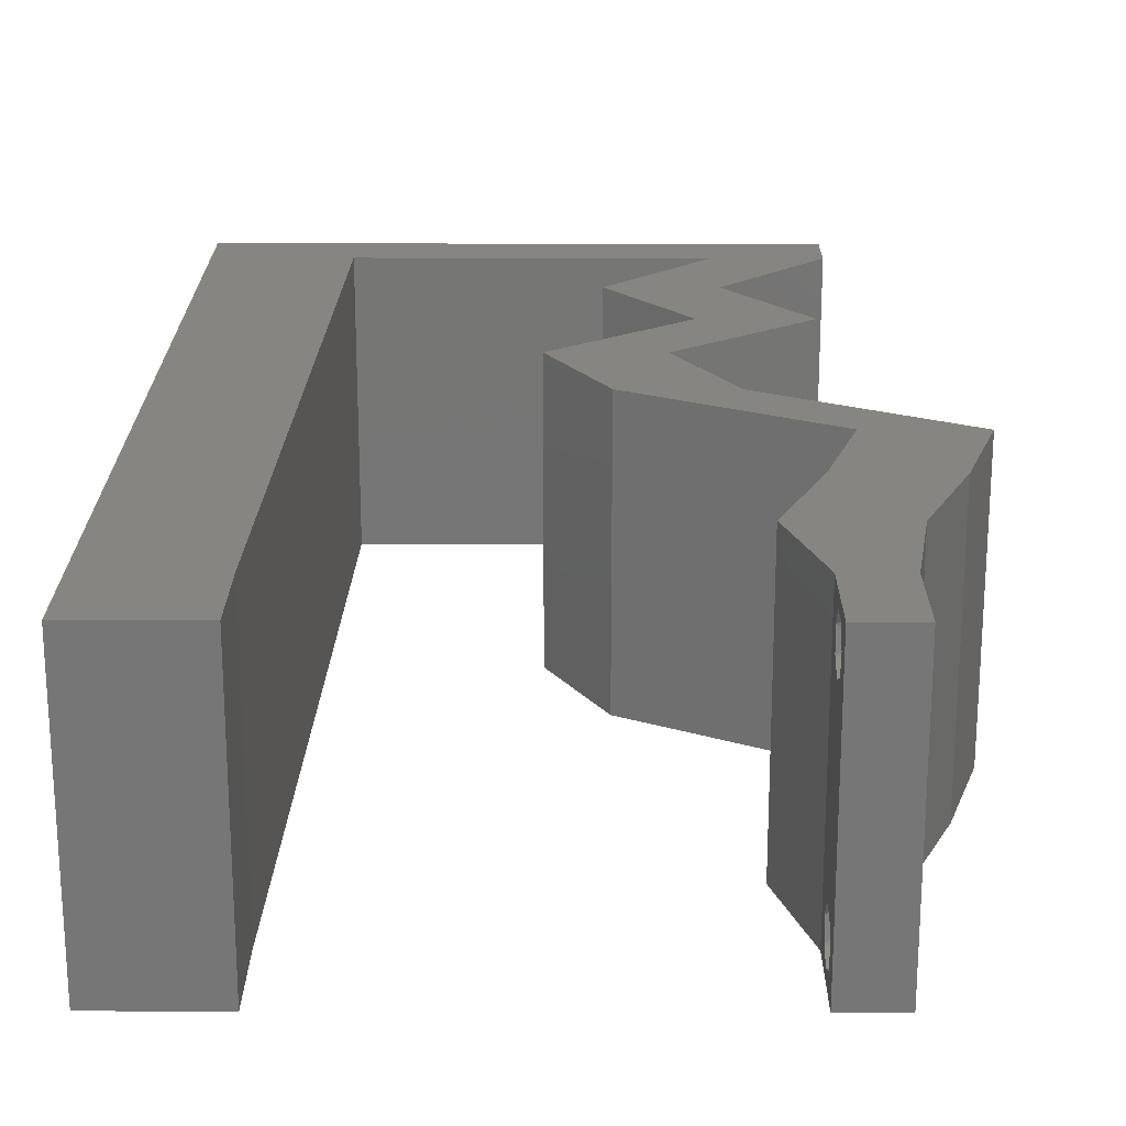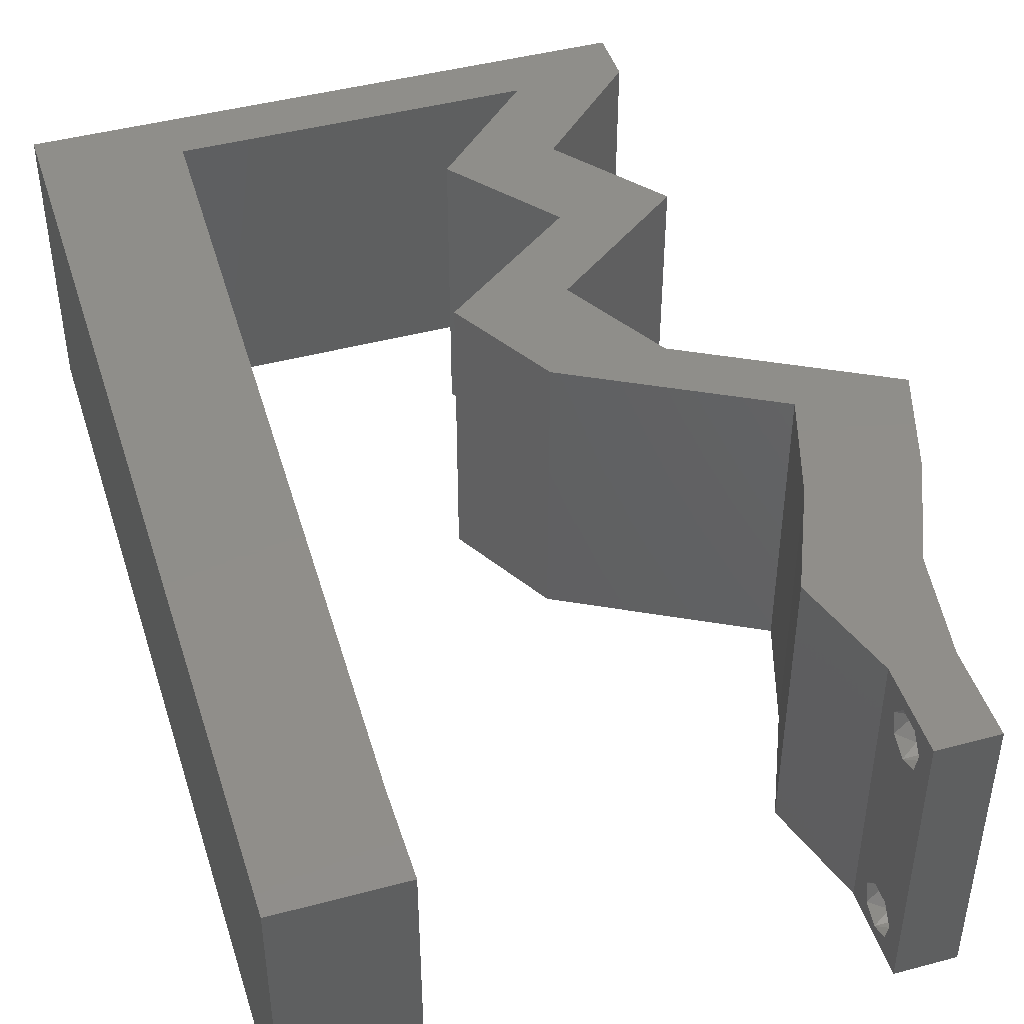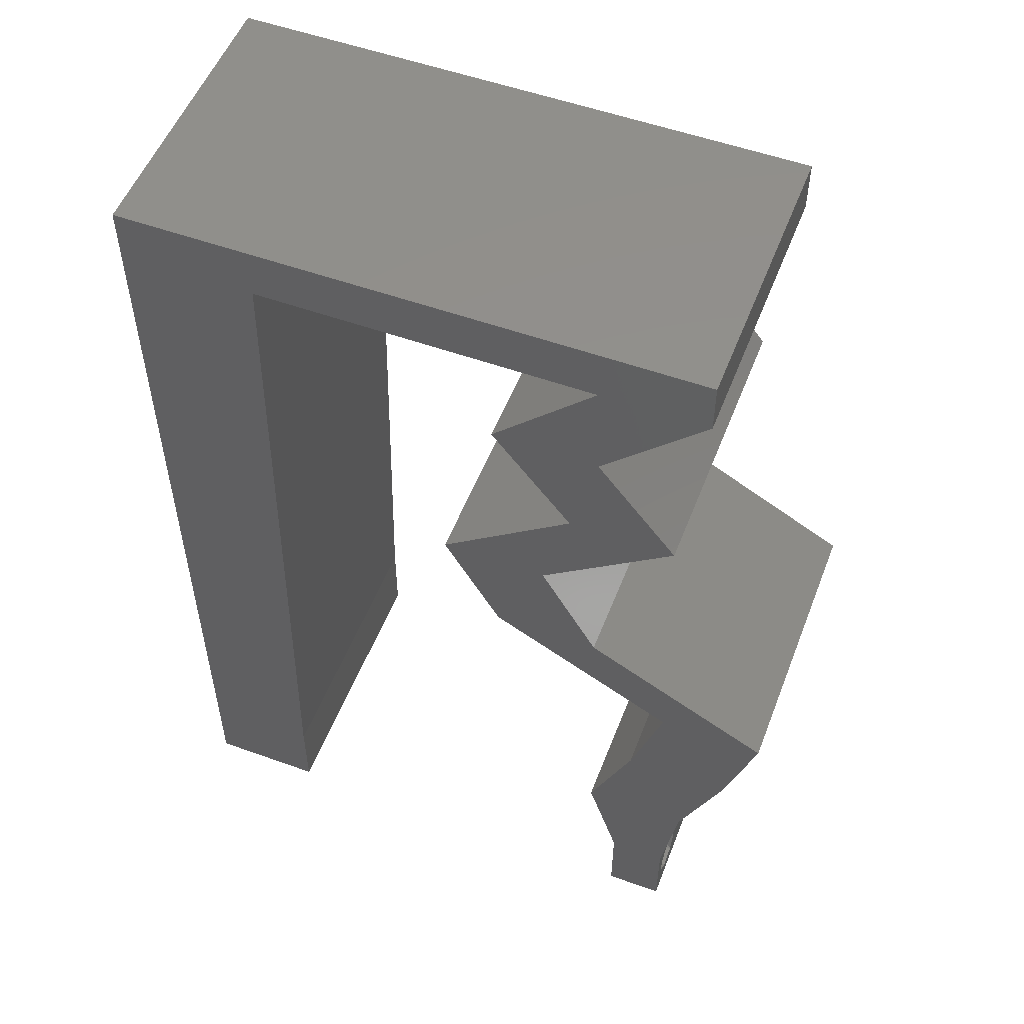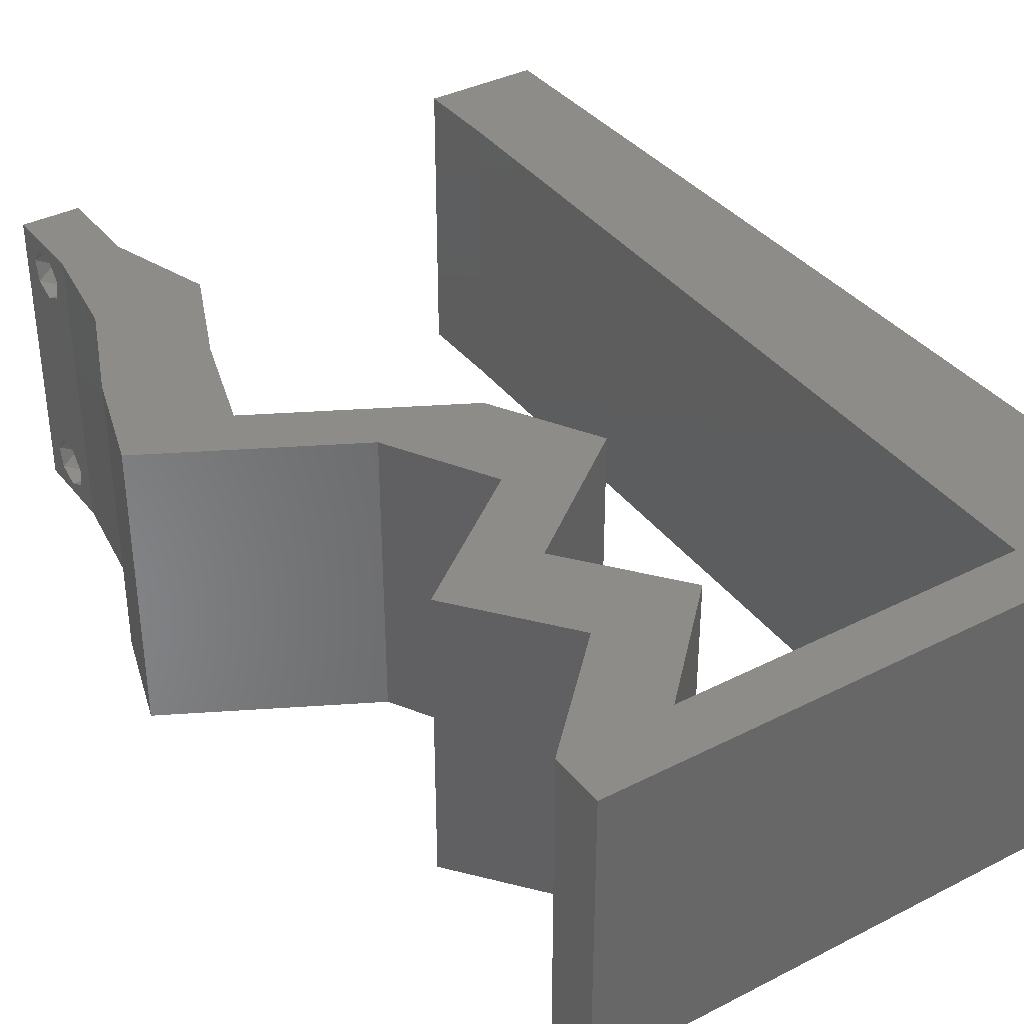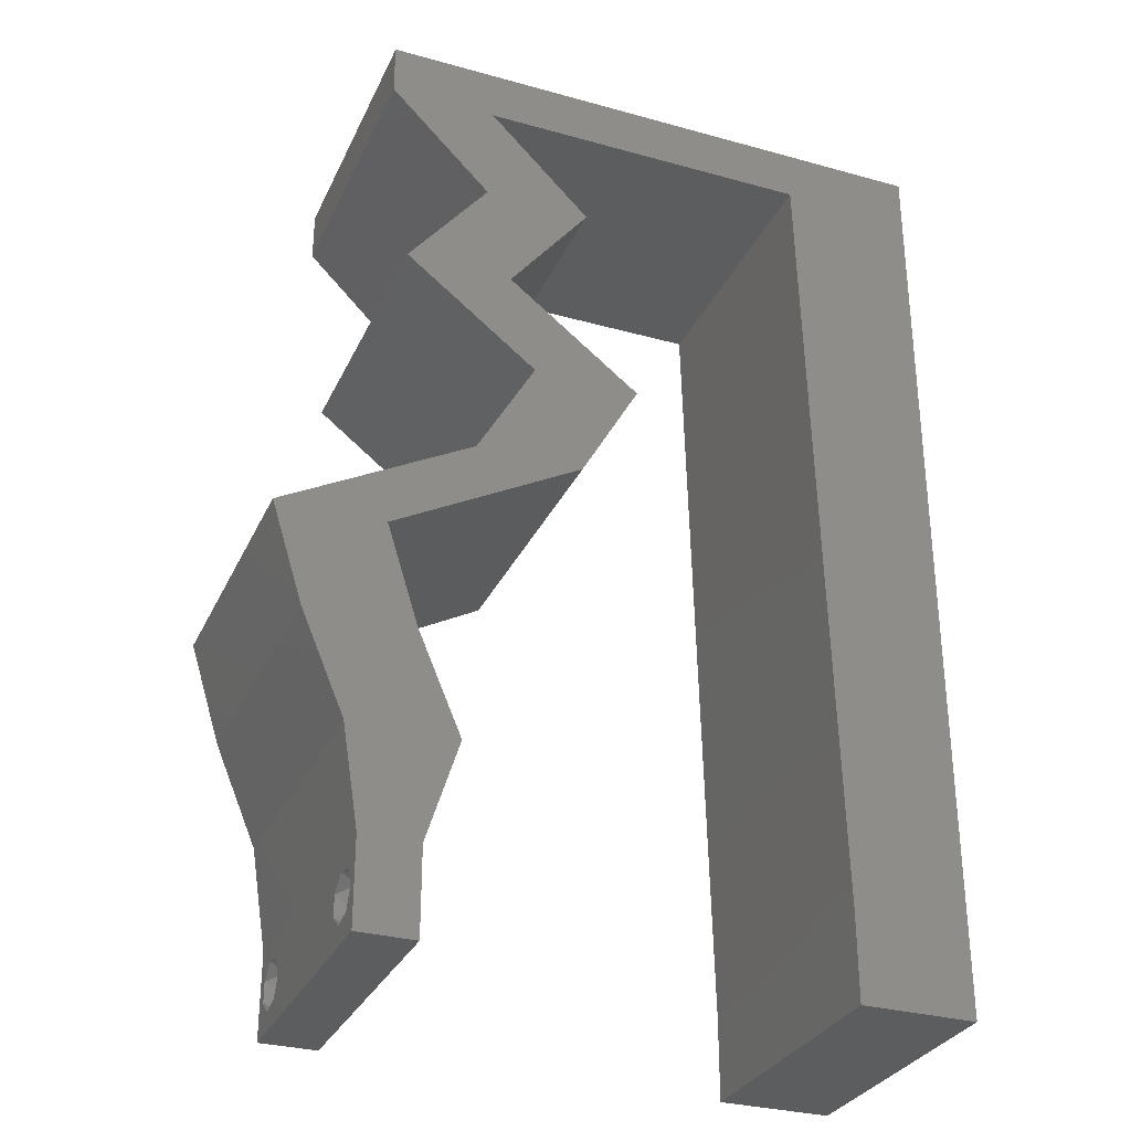
<metadata>
{"format":"stl","ext":"stl","renderer":"f3d","projection":"perspective","resolution":1024,"background":"white","views":[{"elev":21.2,"azim":0.3,"up":"+Z"},{"elev":44.9,"azim":-17.2,"up":"+Z"},{"elev":53.6,"azim":21.0,"up":"+Y"},{"elev":36.9,"azim":146.5,"up":"+Z"},{"elev":-30.8,"azim":158.3,"up":"+Y"}]}
</metadata>
<code>
# stl→obj: 241 verts, 486 faces
v 0.04 0 0.01
v 0.04 -0.006 0.01
v 0.04 -0.003738 0.003932
v 0.04 -0.003 0.0159
v 0.04 -0.004657 0.002778
v 0.04 -0.006 0
v 0.04 -0.004329 0.00134
v 0.04 -0.001671 0.00134
v 0.04 0 0
v 0.04 -0.001343 0.002778
v 0.04 -0.003 0.0007
v 0.04 -0.002262 0.01913
v 0.04 -0.001343 0.01798
v 0.04 0 0.02
v 0.04 -0.004657 0.01798
v 0.04 -0.003738 0.01913
v 0.04 -0.006 0.02
v 0.04 -0.001671 0.01654
v 0.04 -0.004329 0.01654
v 0.04 -0.002262 0.003932
v 0.036 -0.006 0.01
v 0.036 0 0.01
v 0.036 -0.003738 0.003932
v 0.036 -0.003 0.0159
v 0.036 -0.004329 0.00134
v 0.036 -0.006 0
v 0.036 -0.004657 0.002778
v 0.036 -0.001343 0.002778
v 0.036 0 0
v 0.036 -0.001671 0.00134
v 0.036 -0.003 0.0007
v 0.036 -0.003738 0.01913
v 0.036 -0.004657 0.01798
v 0.036 -0.006 0.02
v 0.036 0 0.02
v 0.036 -0.001343 0.01798
v 0.036 -0.002262 0.01913
v 0.036 -0.004329 0.01654
v 0.036 -0.001671 0.01654
v 0.036 -0.002262 0.003932
v 0.009337 0.05632 0.02
v 0 0.06 0.02
v 0.005243 0.05157 0.02
v 0 -0.006 0.02
v 0.008 -0.006 0.02
v 0.004 -0.003 0.02
v 0.008 0 0.02
v 0 0 0.02
v 0.04113 0.00704 0.02
v 0.038 0.003464 0.02
v 0.004067 0.005816 0.02
v 0.03378 0.00704 0.02
v 0 0.048 0.02
v 0.02557 0.04928 0.02
v 0.03113 0.04224 0.02
v 0.03292 0.04928 0.02
v 0.03848 0.04224 0.02
v 0.04413 0.01408 0.02
v 0.03678 0.01408 0.02
v 0.02932 0.0352 0.02
v 0.02196 0.0352 0.02
v 0.02595 0.02816 0.02
v 0.008267 0.01126 0.02
v 0 0.012 0.02
v 0.038 -0.003 0.02
v 0.008535 0.02253 0.02
v 0 0.024 0.02
v 0.00461 0.01699 0.02
v 0.00907 0.04506 0.02
v 0.01 0.06 0.02
v 0.03265 0.05632 0.02
v 0.04 0.05632 0.02
v 0.04 0.06 0.02
v 0.03 0.06 0.02
v 0.0333 0.02816 0.02
v 0.03247 0.02464 0.02
v 0.03982 0.02464 0.02
v 0.04634 0.02112 0.02
v 0.03899 0.02112 0.02
v 0.02099 0.05632 0.02
v 0.02 0.06 0.02
v 0 0.036 0.02
v 0.008802 0.03379 0.02
v 0 -0.006 0.01
v 0 -0.003 0.015
v 0 0 0.01
v 0 -0.006 0
v 0 -0.003 0.005
v 0 0 0
v 0.004 -0.006 0.015
v 0.008 -0.006 0.01
v 0.004 -0.006 0.005
v 0.008 -0.006 0
v 0 0.06 0
v 0 0.051 0.0086
v 0 0.06 0.01
v 0 0.009 0.0114
v 0 0.048 0
v 0 0.0415 0.009767
v 0 0.03 0.01
v 0 0.036 0
v 0 0.024 0
v 0 0.0185 0.01023
v 0 0.012 0
v 0 0.005337 0.005128
v 0 0.05466 0.01487
v 0.009337 0.05632 0
v 0.005243 0.05157 0
v 0.004 -0.003 0
v 0.008 0 0
v 0.038 0.003464 0
v 0.04113 0.00704 0
v 0.004067 0.005816 0
v 0.03378 0.00704 0
v 0.02557 0.04928 0
v 0.03292 0.04928 0
v 0.03113 0.04224 0
v 0.03848 0.04224 0
v 0.03678 0.01408 0
v 0.04413 0.01408 0
v 0.02196 0.0352 0
v 0.02932 0.0352 0
v 0.02595 0.02816 0
v 0.008267 0.01126 0
v 0.038 -0.003 0
v 0.008535 0.02253 0
v 0.00461 0.01699 0
v 0.00907 0.04506 0
v 0.01 0.06 0
v 0.03265 0.05632 0
v 0.04 0.06 0
v 0.04 0.05632 0
v 0.03 0.06 0
v 0.0333 0.02816 0
v 0.03247 0.02464 0
v 0.03982 0.02464 0
v 0.03899 0.02112 0
v 0.04634 0.02112 0
v 0.02099 0.05632 0
v 0.02 0.06 0
v 0.008802 0.03379 0
v 0.008 0 0.01
v 0.008 -0.003 0.015
v 0.008 -0.003 0.005
v 0.015 0.06 0.00866
v 0.025 0.06 0.01134
v 0.006575 0.06 0.01266
v 0.03343 0.06 0.007337
v 0.04 0.06 0.01
v 0.0342 0.06 0.01422
v 0.005798 0.06 0.00578
v 0.04 0.05632 0.01
v 0.03646 0.0528 0.015
v 0.03292 0.04928 0.01
v 0.03646 0.0528 0.005
v 0.0357 0.04576 0.015
v 0.03848 0.04224 0.01
v 0.0357 0.04576 0.005
v 0.0339 0.03872 0.005676
v 0.0339 0.03872 0.01427
v 0.02932 0.0352 0.01
v 0.03131 0.03168 0.015
v 0.0333 0.02816 0.01
v 0.03131 0.03168 0.005
v 0.03969 0.02471 0.007464
v 0.04634 0.02112 0.01
v 0.03729 0.02601 0.01459
v 0.04178 0.02359 0.01468
v 0.04524 0.0176 0.015
v 0.04413 0.01408 0.01
v 0.04524 0.0176 0.005
v 0.04263 0.01056 0.015
v 0.04113 0.00704 0.01
v 0.04263 0.01056 0.005
v 0.04056 0.00352 0.015
v 0.04056 0.00352 0.005
v 0.03489 0.00352 0.015
v 0.03378 0.00704 0.01
v 0.03489 0.00352 0.005
v 0.03678 0.01408 0.01
v 0.03528 0.01056 0.015
v 0.03528 0.01056 0.005
v 0.03788 0.0176 0.015
v 0.03899 0.02112 0.01
v 0.03788 0.0176 0.005
v 0.0326 0.02457 0.007464
v 0.02595 0.02816 0.01
v 0.03051 0.0257 0.01468
v 0.035 0.02327 0.01459
v 0.02396 0.03168 0.015
v 0.02196 0.0352 0.01
v 0.02396 0.03168 0.005
v 0.02654 0.03872 0.005676
v 0.02654 0.03872 0.01427
v 0.03113 0.04224 0.01
v 0.02835 0.04576 0.015
v 0.02557 0.04928 0.01
v 0.02835 0.04576 0.005
v 0.02911 0.0528 0.015
v 0.03265 0.05632 0.01
v 0.02911 0.0528 0.005
v 0.02375 0.05632 0.01152
v 0.02685 0.05632 0.005175
v 0.01674 0.05632 0.00683
v 0.01598 0.05632 0.0136
v 0.009337 0.05632 0.01
v 0.009136 0.04785 0.008204
v 0.008669 0.02816 0.009922
v 0.008372 0.01567 0.01045
v 0.008925 0.03895 0.009688
v 0.008167 0.007054 0.007408
v 0.008138 0.005828 0.01463
v 0.0385 -0.002262 0.01607
v 0.03873 -0.003738 0.01607
v 0.03726 -0.003758 0.01608
v 0.03712 -0.002262 0.01607
v 0.03873 -0.004329 0.01866
v 0.03727 -0.003 0.0193
v 0.03875 -0.003 0.0193
v 0.03873 -0.001671 0.01866
v 0.03727 -0.001343 0.01722
v 0.03875 -0.001343 0.01722
v 0.03727 -0.004657 0.01722
v 0.03875 -0.004657 0.01722
v 0.03725 -0.001671 0.01866
v 0.03725 -0.004329 0.01866
v 0.03727 -0.002262 0.0008684
v 0.03873 -0.003738 0.0008684
v 0.03726 -0.003758 0.0008785
v 0.03874 -0.002242 0.0008785
v 0.03873 -0.001343 0.002022
v 0.03727 -0.001671 0.00346
v 0.03725 -0.001343 0.002022
v 0.03873 -0.003 0.0041
v 0.03725 -0.003 0.0041
v 0.03875 -0.001671 0.00346
v 0.03727 -0.004657 0.002022
v 0.03875 -0.004657 0.002022
v 0.03798 -0.004322 0.003468
v 0.03913 -0.004332 0.003456
v 0.03684 -0.004329 0.00346
f 1 2 3
f 1 4 2
f 5 6 7
f 8 9 10
f 11 9 8
f 7 6 11
f 12 13 14
f 15 16 17
f 16 14 17
f 12 14 16
f 6 9 11
f 5 2 6
f 14 18 1
f 13 18 14
f 17 2 19
f 19 15 17
f 9 1 10
f 1 18 4
f 2 4 19
f 20 1 3
f 10 1 20
f 3 2 5
f 21 22 23
f 24 22 21
f 25 26 27
f 28 29 30
f 29 31 30
f 25 31 26
f 32 33 34
f 35 36 37
f 34 35 32
f 34 33 38
f 32 35 37
f 29 26 31
f 28 22 29
f 34 38 21
f 35 22 39
f 39 36 35
f 26 21 27
f 21 38 24
f 39 22 24
f 27 21 23
f 23 22 40
f 40 22 28
f 41 42 43
f 44 45 46
f 47 48 46
f 14 49 50
f 48 47 51
f 52 35 50
f 42 53 43
f 54 55 56
f 56 55 57
f 49 58 59
f 52 49 59
f 60 61 62
f 63 64 51
f 49 52 50
f 14 35 65
f 34 17 65
f 66 67 68
f 53 69 43
f 48 44 46
f 45 47 46
f 64 63 68
f 35 14 50
f 64 48 51
f 17 14 65
f 35 34 65
f 69 41 43
f 47 63 51
f 67 64 68
f 63 66 68
f 41 70 42
f 71 72 73
f 74 71 73
f 72 71 56
f 71 54 56
f 57 55 60
f 75 60 62
f 55 61 60
f 76 75 62
f 77 75 76
f 58 78 79
f 78 77 79
f 59 58 79
f 77 76 79
f 74 80 71
f 41 81 70
f 81 41 80
f 82 67 83
f 83 67 66
f 53 82 69
f 69 82 83
f 74 81 80
f 84 85 86
f 48 85 44
f 87 88 89
f 86 88 84
f 44 85 84
f 86 85 48
f 84 88 87
f 89 88 86
f 45 90 91
f 84 90 44
f 87 92 84
f 91 92 93
f 44 90 45
f 91 90 84
f 93 92 87
f 84 92 91
f 94 95 96
f 48 97 86
f 98 95 94
f 64 97 48
f 99 100 82
f 101 100 99
f 101 99 98
f 82 100 67
f 102 100 101
f 67 103 64
f 67 100 103
f 53 99 82
f 104 103 102
f 103 100 102
f 89 105 104
f 42 106 53
f 53 95 99
f 104 97 103
f 53 106 95
f 104 105 97
f 103 97 64
f 99 95 98
f 96 106 42
f 86 105 89
f 97 105 86
f 95 106 96
f 107 108 94
f 87 109 93
f 110 109 89
f 9 111 112
f 89 113 110
f 114 111 29
f 94 108 98
f 115 116 117
f 116 118 117
f 112 119 120
f 114 119 112
f 121 122 123
f 124 113 104
f 112 111 114
f 9 125 29
f 26 125 6
f 126 127 102
f 98 108 128
f 89 109 87
f 93 109 110
f 104 127 124
f 29 111 9
f 104 113 89
f 6 125 9
f 29 125 26
f 128 108 107
f 110 113 124
f 102 127 104
f 124 127 126
f 94 129 107
f 130 131 132
f 130 133 131
f 130 132 116
f 130 116 115
f 118 122 117
f 122 134 123
f 117 122 121
f 134 135 123
f 136 135 134
f 120 137 138
f 138 137 136
f 119 137 120
f 137 135 136
f 133 130 139
f 107 129 140
f 107 140 139
f 101 141 102
f 102 141 126
f 98 128 101
f 101 128 141
f 140 133 139
f 142 143 91
f 45 143 47
f 110 144 93
f 91 144 142
f 47 143 142
f 91 143 45
f 93 144 91
f 142 144 110
f 81 145 70
f 140 146 133
f 81 146 145
f 145 146 140
f 145 147 70
f 146 148 133
f 74 146 81
f 129 145 140
f 133 148 131
f 131 148 149
f 42 147 96
f 70 147 42
f 74 150 146
f 129 151 145
f 146 150 148
f 145 151 147
f 73 150 74
f 149 150 73
f 94 151 129
f 96 151 94
f 148 150 149
f 147 151 96
f 149 73 72
f 152 149 72
f 132 131 149
f 132 149 152
f 72 153 152
f 154 153 56
f 152 155 132
f 116 155 154
f 56 153 72
f 152 153 154
f 154 155 152
f 132 155 116
f 56 156 154
f 157 156 57
f 154 158 116
f 118 158 157
f 154 156 157
f 116 158 118
f 57 156 56
f 157 158 154
f 118 159 122
f 60 160 57
f 57 160 157
f 161 160 60
f 160 159 157
f 161 159 160
f 157 159 118
f 122 159 161
f 60 162 161
f 163 162 75
f 161 164 122
f 134 164 163
f 161 162 163
f 75 162 60
f 122 164 134
f 163 164 161
f 136 165 138
f 134 165 136
f 138 165 166
f 163 165 134
f 75 167 163
f 166 168 78
f 78 168 77
f 77 167 75
f 165 167 168
f 168 167 77
f 163 167 165
f 166 165 168
f 58 169 78
f 166 169 170
f 138 171 120
f 170 171 166
f 78 169 166
f 170 169 58
f 166 171 138
f 120 171 170
f 58 172 170
f 173 172 49
f 112 174 173
f 170 174 120
f 170 172 173
f 49 172 58
f 120 174 112
f 173 174 170
f 14 175 49
f 173 175 1
f 1 176 173
f 112 176 9
f 49 175 173
f 1 175 14
f 173 176 112
f 9 176 1
f 2 17 34
f 21 2 34
f 26 6 2
f 26 2 21
f 52 177 35
f 22 177 178
f 178 179 22
f 29 179 114
f 35 177 22
f 178 177 52
f 22 179 29
f 114 179 178
f 180 181 59
f 52 181 178
f 178 182 114
f 119 182 180
f 59 181 52
f 178 181 180
f 114 182 119
f 180 182 178
f 180 183 184
f 79 183 59
f 119 185 137
f 184 185 180
f 59 183 180
f 184 183 79
f 180 185 119
f 137 185 184
f 137 186 135
f 135 186 123
f 184 186 137
f 123 186 187
f 187 188 62
f 79 189 184
f 62 188 76
f 76 189 79
f 186 189 188
f 188 189 76
f 184 189 186
f 187 186 188
f 62 190 187
f 191 190 61
f 121 192 191
f 187 192 123
f 187 190 191
f 61 190 62
f 123 192 121
f 191 192 187
f 121 193 117
f 55 194 61
f 61 194 191
f 195 194 55
f 194 193 191
f 195 193 194
f 191 193 121
f 117 193 195
f 55 196 195
f 197 196 54
f 195 198 117
f 115 198 197
f 54 196 55
f 195 196 197
f 197 198 195
f 117 198 115
f 54 199 197
f 200 199 71
f 197 201 115
f 130 201 200
f 71 199 54
f 115 201 130
f 197 199 200
f 200 201 197
f 71 202 200
f 80 202 71
f 130 203 139
f 139 204 107
f 41 205 80
f 107 204 206
f 204 203 202
f 139 203 204
f 200 203 130
f 206 205 41
f 205 204 202
f 205 202 80
f 202 203 200
f 206 204 205
f 69 207 41
f 66 208 83
f 126 209 124
f 128 210 141
f 110 211 142
f 206 207 107
f 208 210 83
f 66 209 208
f 208 209 126
f 141 210 208
f 124 211 110
f 107 207 128
f 209 212 211
f 83 210 69
f 141 208 126
f 63 209 66
f 63 212 209
f 210 207 69
f 47 212 63
f 209 211 124
f 128 207 210
f 142 212 47
f 211 212 142
f 41 207 206
f 24 4 213
f 4 24 214
f 214 24 215
f 24 213 216
f 217 218 219
f 220 221 222
f 218 220 219
f 223 217 224
f 220 218 225
f 218 217 226
f 221 220 225
f 217 223 226
f 214 223 224
f 223 214 215
f 221 213 222
f 213 221 216
f 13 12 220
f 16 15 217
f 38 33 223
f 36 39 221
f 32 37 218
f 16 217 219
f 13 220 222
f 217 15 224
f 220 12 219
f 32 218 226
f 36 221 225
f 223 33 226
f 218 37 225
f 12 16 219
f 18 13 222
f 15 19 224
f 33 32 226
f 37 36 225
f 213 18 222
f 19 4 214
f 19 214 224
f 38 223 215
f 221 39 216
f 4 18 213
f 39 24 216
f 24 38 215
f 31 11 227
f 11 31 228
f 228 31 229
f 227 11 230
f 231 232 233
f 232 234 235
f 232 231 236
f 234 232 236
f 228 237 238
f 227 231 233
f 237 239 238
f 231 227 230
f 237 228 229
f 238 239 240
f 239 237 241
f 235 234 239
f 40 28 232
f 8 10 231
f 20 3 234
f 25 27 237
f 40 232 235
f 232 28 233
f 231 10 236
f 20 234 236
f 28 30 233
f 23 40 235
f 5 7 238
f 10 20 236
f 7 11 228
f 30 31 227
f 30 227 233
f 7 228 238
f 235 239 241
f 239 234 240
f 25 237 229
f 8 231 230
f 234 3 240
f 237 27 241
f 23 235 241
f 5 238 240
f 3 5 240
f 27 23 241
f 11 8 230
f 31 25 229

</code>
